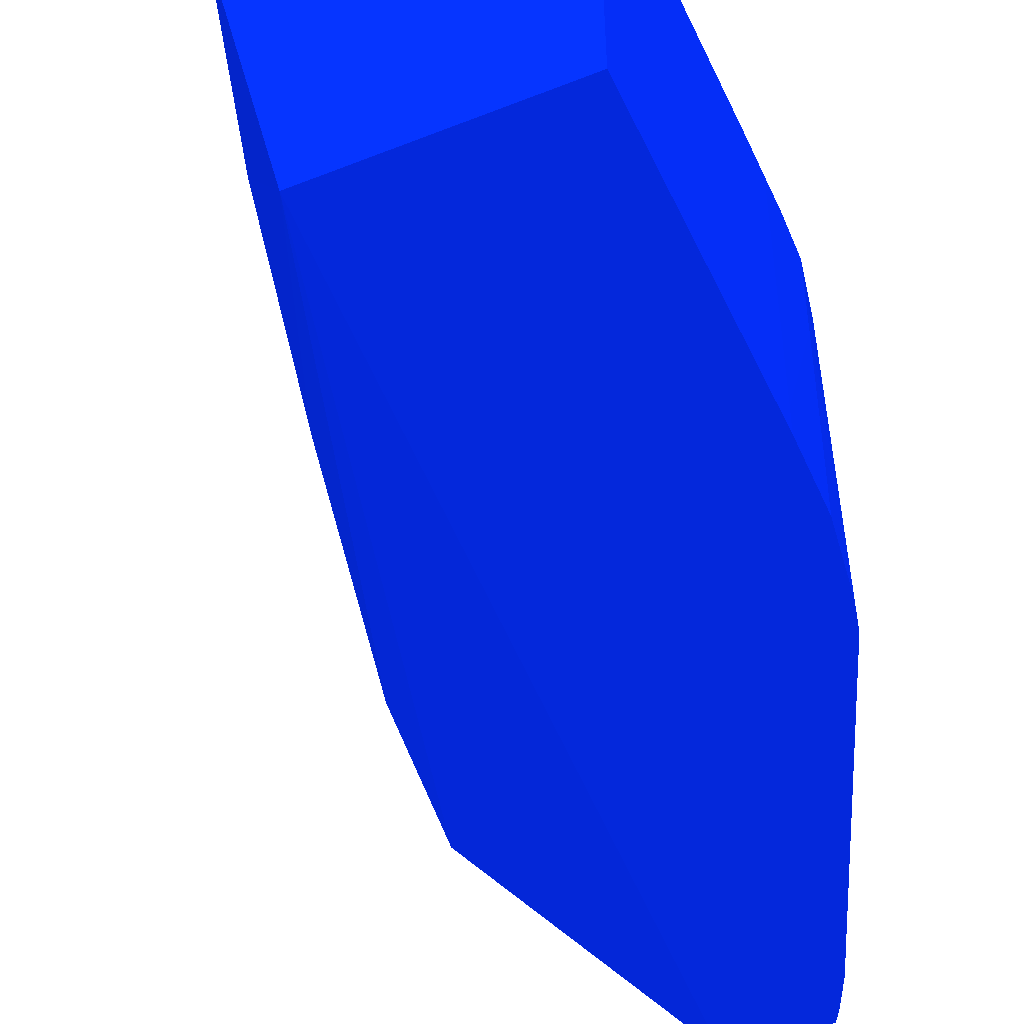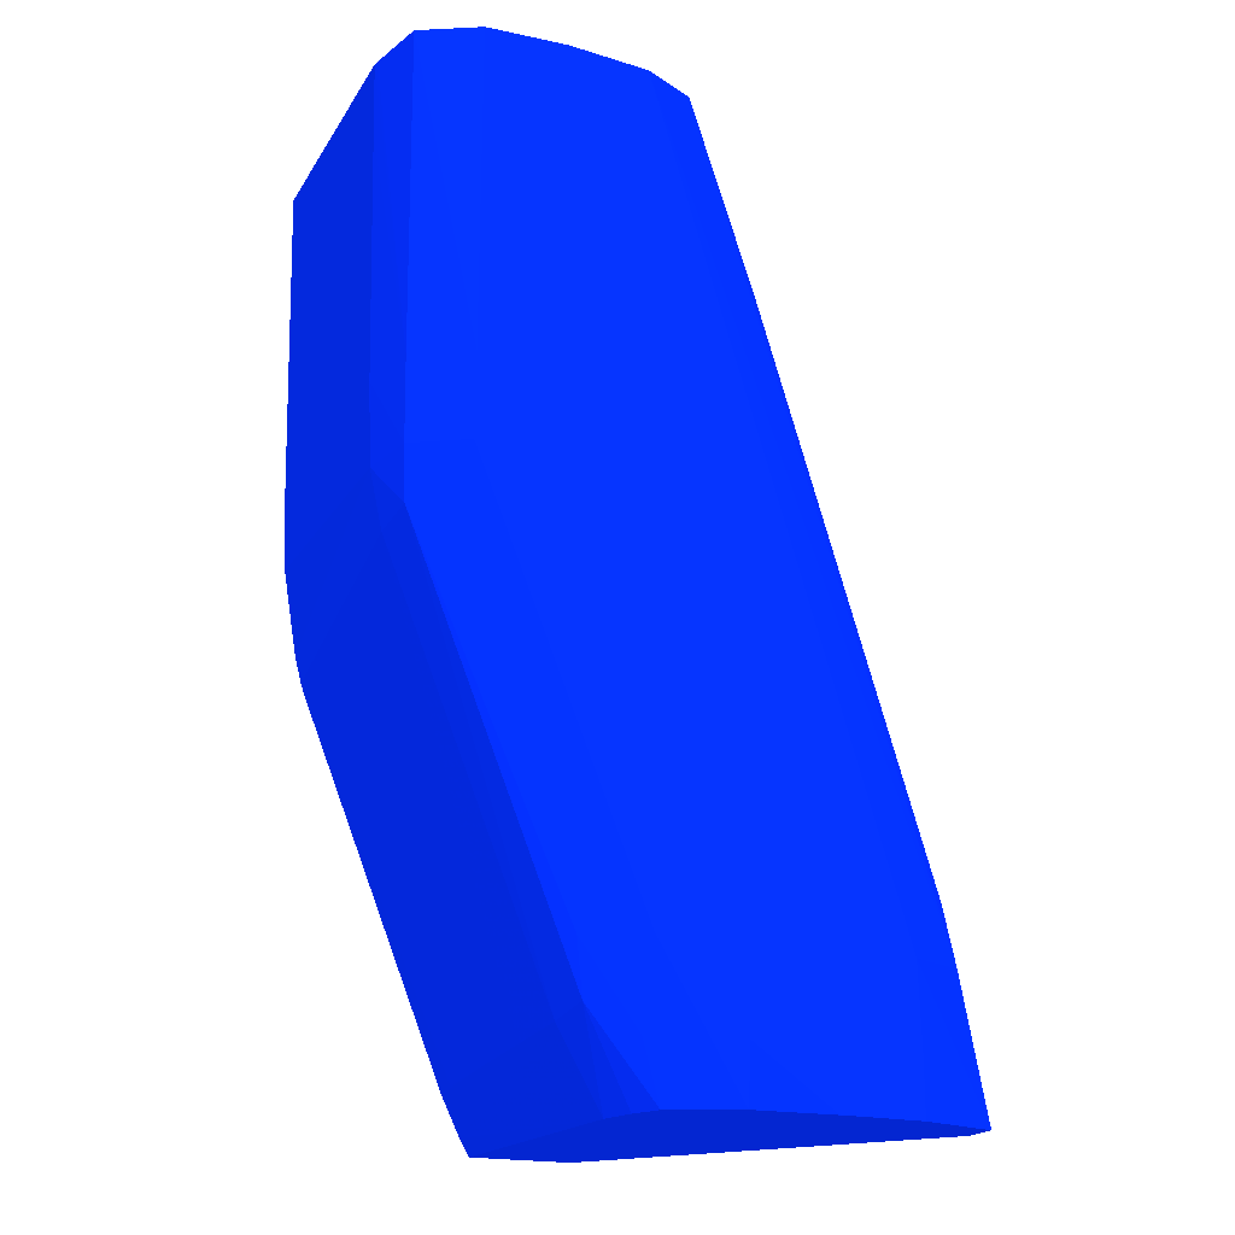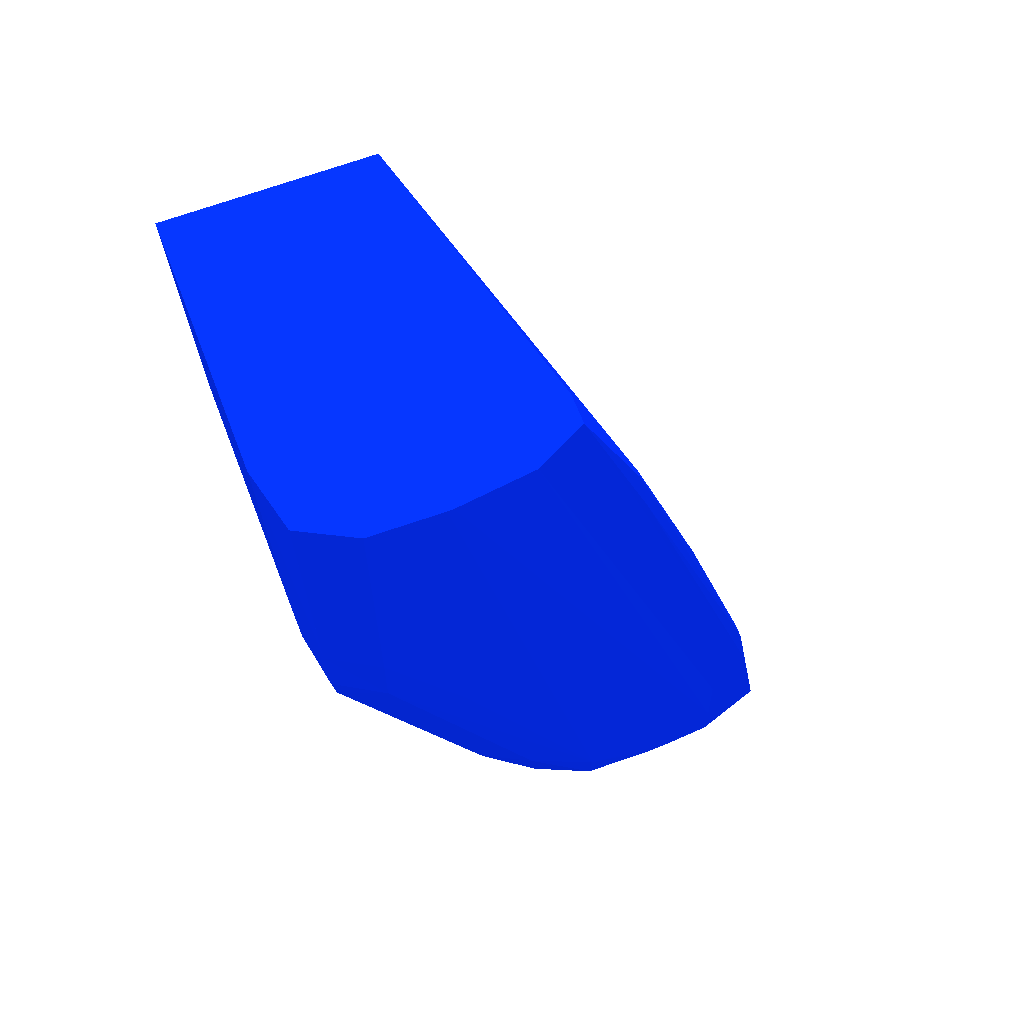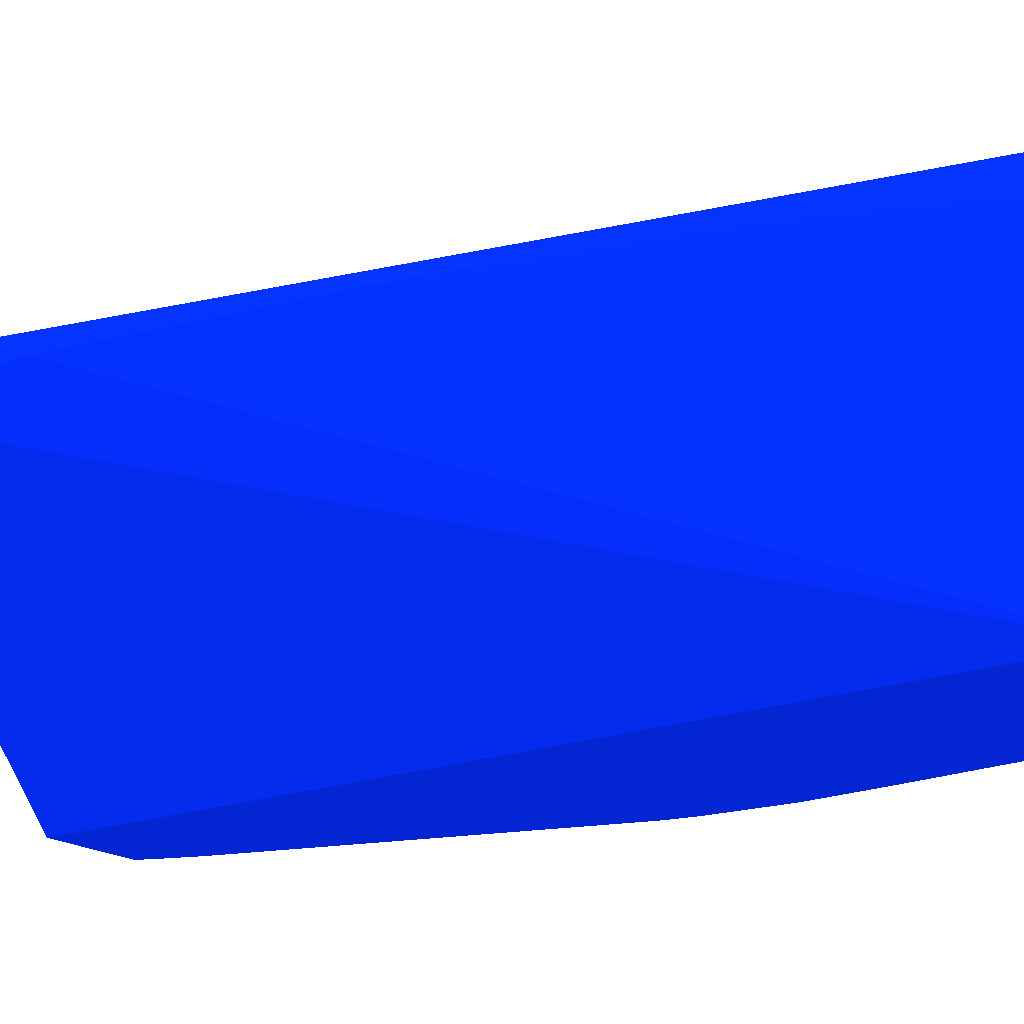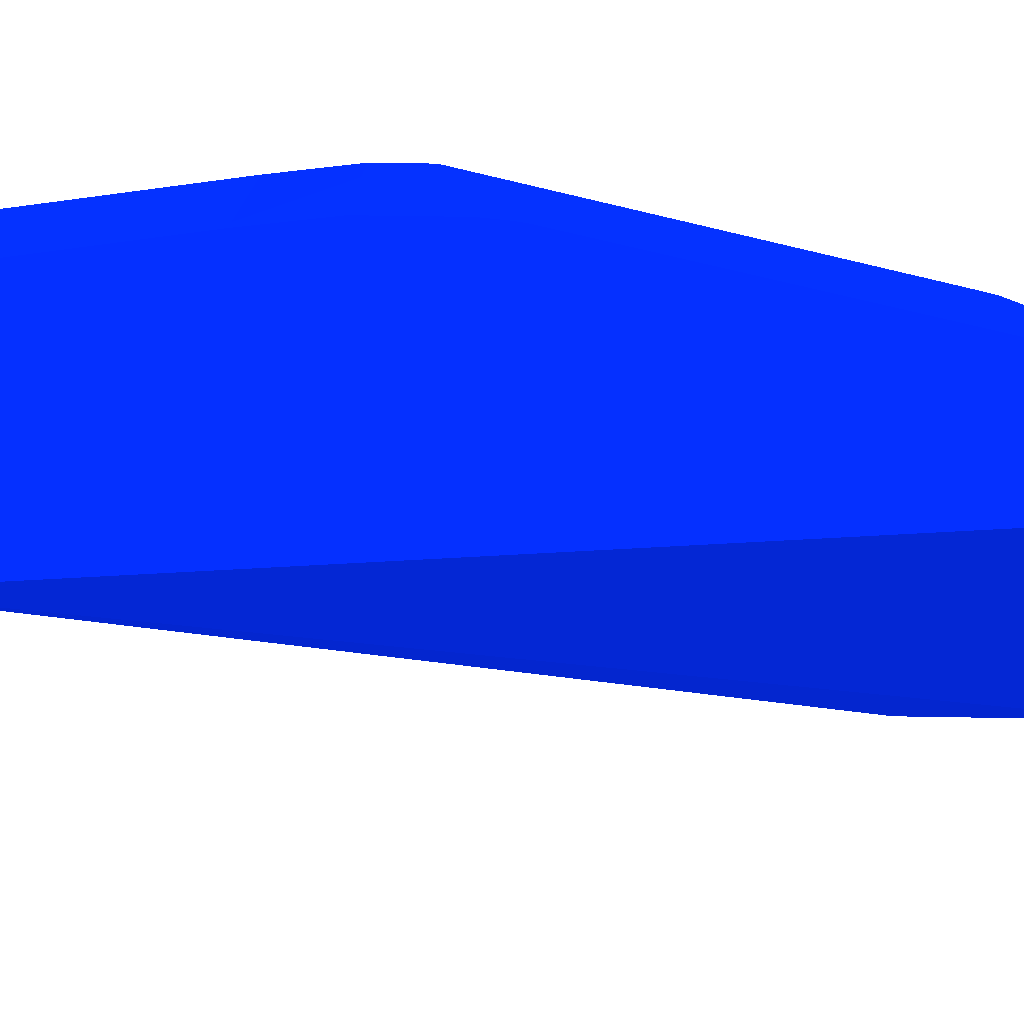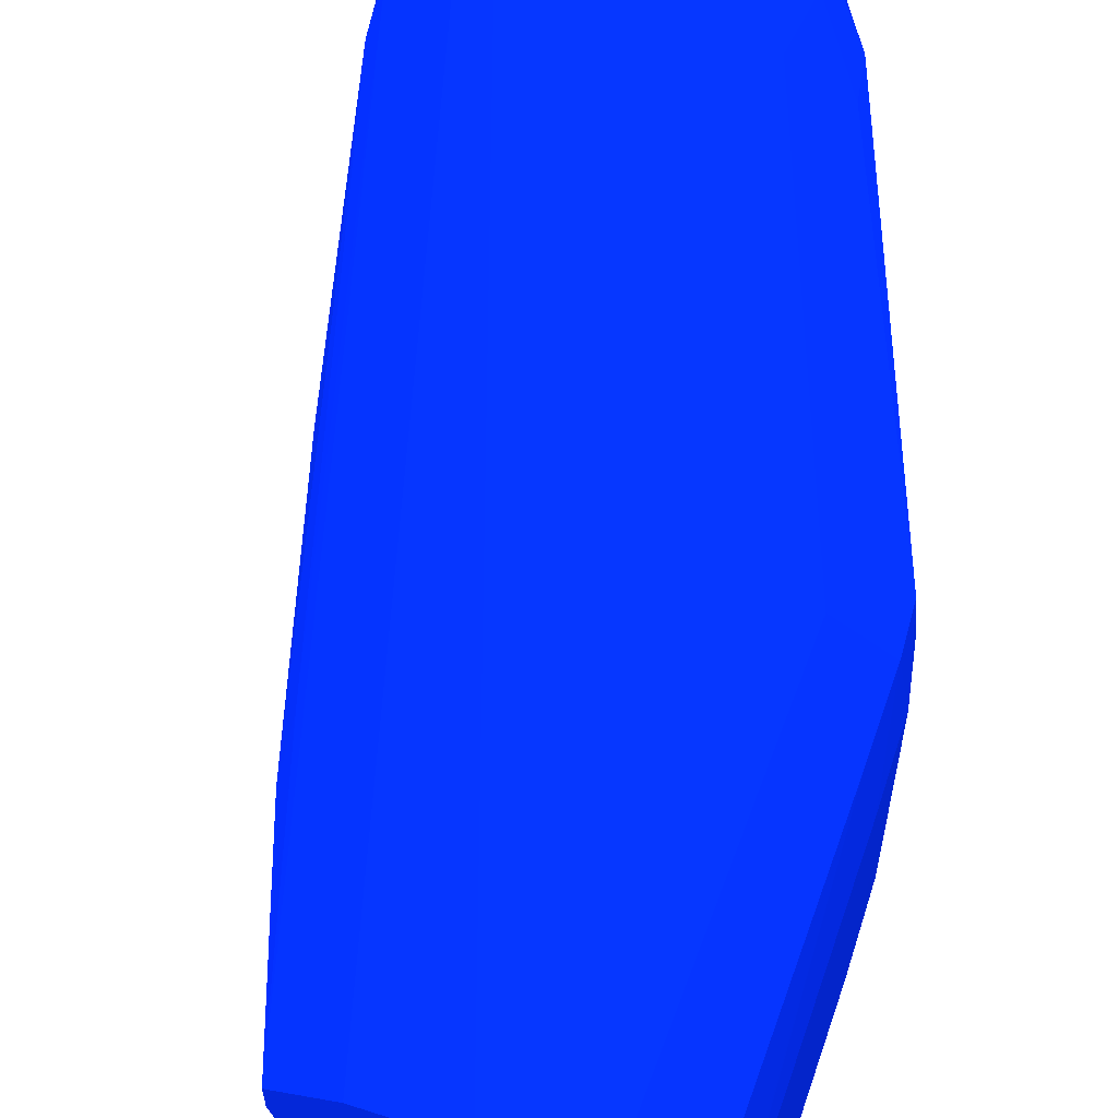
<metadata>
{"format":"obj","ext":"obj","renderer":"f3d","projection":"perspective","resolution":1024,"background":"white","views":[{"elev":-45.3,"azim":24.8,"up":"+Y"},{"elev":-19.9,"azim":157.4,"up":"+Z"},{"elev":65.2,"azim":159.2,"up":"+Z"},{"elev":-20.3,"azim":-50.6,"up":"+Y"},{"elev":-75.4,"azim":98.7,"up":"+Y"},{"elev":60.8,"azim":20.3,"up":"+Y"}]}
</metadata>
<code>
v 0.04102 -0.06863 -0.09182 0.01176 0.1137 0.6157
v 0.04095 -0.06308 -0.09337 0.01176 0.1137 0.6157
v 0.04099 -0.06475 -0.09182 0.01176 0.1137 0.6157
v 0.03658 -0.06863 -0.09182 0.01176 0.1137 0.6157
v 0.04088 -0.06863 -0.09838 0.01176 0.1137 0.6157
v 0.04088 -0.06809 -0.09838 0.01176 0.1137 0.6157
v 0.04092 -0.06809 -0.09671 0.01176 0.1137 0.6157
v 0.04089 -0.06475 -0.09671 0.01176 0.1137 0.6157
v 0.04098 -0.06308 -0.09182 0.01176 0.1137 0.6157
v 0.04088 -0.06308 -0.09671 0.01176 0.1137 0.6157
v 0.04057 -0.06178 -0.09838 0.01176 0.1137 0.6157
v 0.03505 -0.06247 -0.09182 0.01176 0.1137 0.6157
v 0.03358 -0.0623 -0.0957 0.01176 0.1137 0.6157
v 0.03196 -0.06225 -0.1009 0.01176 0.1137 0.6157
v 0.03018 -0.06235 -0.1072 0.01176 0.1137 0.6157
v 0.02955 -0.0625 -0.1112 0.01176 0.1137 0.6157
v 0.03469 -0.06863 -0.1112 0.01176 0.1137 0.6157
v 0.04083 -0.06863 -0.09951 0.01176 0.1137 0.6157
v 0.04079 -0.06475 -0.1001 0.01176 0.1137 0.6157
v 0.04085 -0.06475 -0.09838 0.01176 0.1137 0.6157
v 0.04095 -0.06298 -0.09182 0.01176 0.1137 0.6157
v 0.04084 -0.06308 -0.09838 0.01176 0.1137 0.6157
v 0.03948 -0.06116 -0.09838 0.01176 0.1137 0.6157
v 0.04059 -0.06176 -0.09671 0.01176 0.1137 0.6157
v 0.04061 -0.06175 -0.09504 0.01176 0.1137 0.6157
v 0.04054 -0.06183 -0.1001 0.01176 0.1137 0.6157
v 0.03948 -0.0612 -0.1001 0.01176 0.1137 0.6157
v 0.03505 -0.06184 -0.09182 0.01176 0.1137 0.6157
v 0.03358 -0.06213 -0.0957 0.01176 0.1137 0.6157
v 0.03196 -0.06224 -0.1009 0.01176 0.1137 0.6157
v 0.03018 -0.06203 -0.1072 0.01176 0.1137 0.6157
v 0.02955 -0.06176 -0.1112 0.01176 0.1137 0.6157
v 0.03673 -0.06863 -0.1112 0.01176 0.1137 0.6157
v 0.04081 -0.06863 -0.1001 0.01176 0.1137 0.6157
v 0.04081 -0.06809 -0.1001 0.01176 0.1137 0.6157
v 0.0408 -0.06642 -0.1001 0.01176 0.1137 0.6157
v 0.04077 -0.06308 -0.1001 0.01176 0.1137 0.6157
v 0.04052 -0.06863 -0.1018 0.01176 0.1137 0.6157
v 0.04064 -0.06172 -0.09182 0.01176 0.1137 0.6157
v 0.03948 -0.06114 -0.09671 0.01176 0.1137 0.6157
v 0.04063 -0.06173 -0.09337 0.01176 0.1137 0.6157
v 0.03781 -0.0611 -0.1017 0.01176 0.1137 0.6157
v 0.04045 -0.06199 -0.1011 0.01176 0.1137 0.6157
v 0.03729 -0.06179 -0.1084 0.01176 0.1137 0.6157
v 0.03614 -0.06119 -0.1084 0.01176 0.1137 0.6157
v 0.03614 -0.06112 -0.1067 0.01176 0.1137 0.6157
v 0.03345 -0.06192 -0.09671 0.01176 0.1137 0.6157
v 0.03614 -0.06128 -0.09182 0.01176 0.1137 0.6157
v 0.03003 -0.06183 -0.1084 0.01176 0.1137 0.6157
v 0.03112 -0.06134 -0.1084 0.01176 0.1137 0.6157
v 0.03112 -0.06125 -0.1101 0.01176 0.1137 0.6157
v 0.03112 -0.06125 -0.1112 0.01176 0.1137 0.6157
v 0.03628 -0.06308 -0.1112 0.01176 0.1137 0.6157
v 0.03674 -0.06863 -0.1112 0.01176 0.1137 0.6157
v 0.04052 -0.06308 -0.1012 0.01176 0.1137 0.6157
v 0.04038 -0.06863 -0.1023 0.01176 0.1137 0.6157
v 0.03948 -0.06111 -0.09182 0.01176 0.1137 0.6157
v 0.03948 -0.06113 -0.09504 0.01176 0.1137 0.6157
v 0.03948 -0.06112 -0.09337 0.01176 0.1137 0.6157
v 0.03794 -0.06108 -0.09182 0.01176 0.1137 0.6157
v 0.03447 -0.06109 -0.1101 0.01176 0.1137 0.6157
v 0.03717 -0.06308 -0.1096 0.01176 0.1137 0.6157
v 0.03709 -0.06203 -0.1095 0.01176 0.1137 0.6157
v 0.03619 -0.06163 -0.11 0.01176 0.1137 0.6157
v 0.03447 -0.06121 -0.1112 0.01176 0.1137 0.6157
v 0.03781 -0.06108 -0.09182 0.01176 0.1137 0.6157
v 0.03279 -0.06129 -0.1034 0.01176 0.1137 0.6157
v 0.03226 -0.06118 -0.1112 0.01176 0.1137 0.6157
v 0.03692 -0.06863 -0.1109 0.01176 0.1137 0.6157
v 0.03606 -0.06237 -0.1112 0.01176 0.1137 0.6157
v 0.04031 -0.06863 -0.1025 0.01176 0.1137 0.6157
v 0.03727 -0.06642 -0.1099 0.01176 0.1137 0.6157
v 0.03722 -0.06475 -0.1098 0.01176 0.1137 0.6157
v 0.03279 -0.06117 -0.1112 0.01176 0.1137 0.6157
v 0.03579 -0.06179 -0.1112 0.01176 0.1137 0.6157
v 0.0373 -0.06863 -0.1101 0.01176 0.1137 0.6157
v 0.03731 -0.06809 -0.11 0.01176 0.1137 0.6157
f 1 2 3
f 1 3 9
f 1 9 21
f 1 21 39
f 1 39 57
f 1 57 60
f 1 60 66
f 1 66 48
f 1 48 28
f 1 28 12
f 1 12 4
f 1 4 17
f 1 17 33
f 1 33 54
f 1 54 69
f 1 69 76
f 1 76 71
f 1 71 56
f 1 56 38
f 1 38 34
f 1 34 18
f 1 18 5
f 1 5 6
f 1 6 7
f 1 7 8
f 1 8 2
f 2 9 3
f 2 8 10
f 2 10 11
f 2 11 9
f 4 12 13
f 4 13 14
f 4 14 15
f 4 15 16
f 4 16 17
f 5 18 19
f 5 19 6
f 6 20 8
f 6 8 7
f 6 19 20
f 8 20 22
f 8 22 10
f 9 11 21
f 10 22 11
f 11 23 24
f 11 24 25
f 11 25 21
f 11 22 26
f 11 26 27
f 11 27 23
f 12 28 29
f 12 29 13
f 13 29 30
f 13 30 14
f 14 30 31
f 14 31 15
f 15 31 32
f 15 32 16
f 16 32 52
f 16 52 68
f 16 68 74
f 16 74 65
f 16 65 75
f 16 75 70
f 16 70 53
f 16 53 33
f 16 33 17
f 18 34 35
f 18 35 36
f 18 36 19
f 19 37 22
f 19 22 20
f 19 36 38
f 19 38 37
f 21 25 39
f 22 37 26
f 23 40 39
f 23 39 41
f 23 41 25
f 23 25 24
f 23 27 42
f 23 42 40
f 25 41 39
f 26 37 43
f 26 43 27
f 27 43 44
f 27 44 45
f 27 45 46
f 27 46 42
f 28 47 29
f 28 48 49
f 28 49 47
f 29 47 31
f 29 31 30
f 31 47 49
f 31 49 32
f 32 49 50
f 32 50 51
f 32 51 52
f 33 53 54
f 34 38 35
f 35 38 36
f 37 38 55
f 37 55 43
f 38 56 55
f 39 40 58
f 39 58 59
f 39 59 57
f 40 42 58
f 42 60 57
f 42 57 59
f 42 59 58
f 42 46 61
f 42 61 60
f 43 55 62
f 43 62 63
f 43 63 44
f 44 63 64
f 44 64 45
f 45 64 65
f 45 65 61
f 45 61 46
f 48 66 51
f 48 51 67
f 48 67 50
f 48 50 49
f 50 67 51
f 51 68 52
f 51 66 68
f 53 69 54
f 53 70 63
f 53 63 62
f 53 62 69
f 55 56 71
f 55 71 72
f 55 72 73
f 55 73 62
f 60 61 66
f 61 65 74
f 61 74 68
f 61 68 66
f 62 73 69
f 63 70 75
f 63 75 64
f 64 75 65
f 69 73 72
f 69 72 76
f 71 76 77
f 71 77 72
f 72 77 76

</code>
